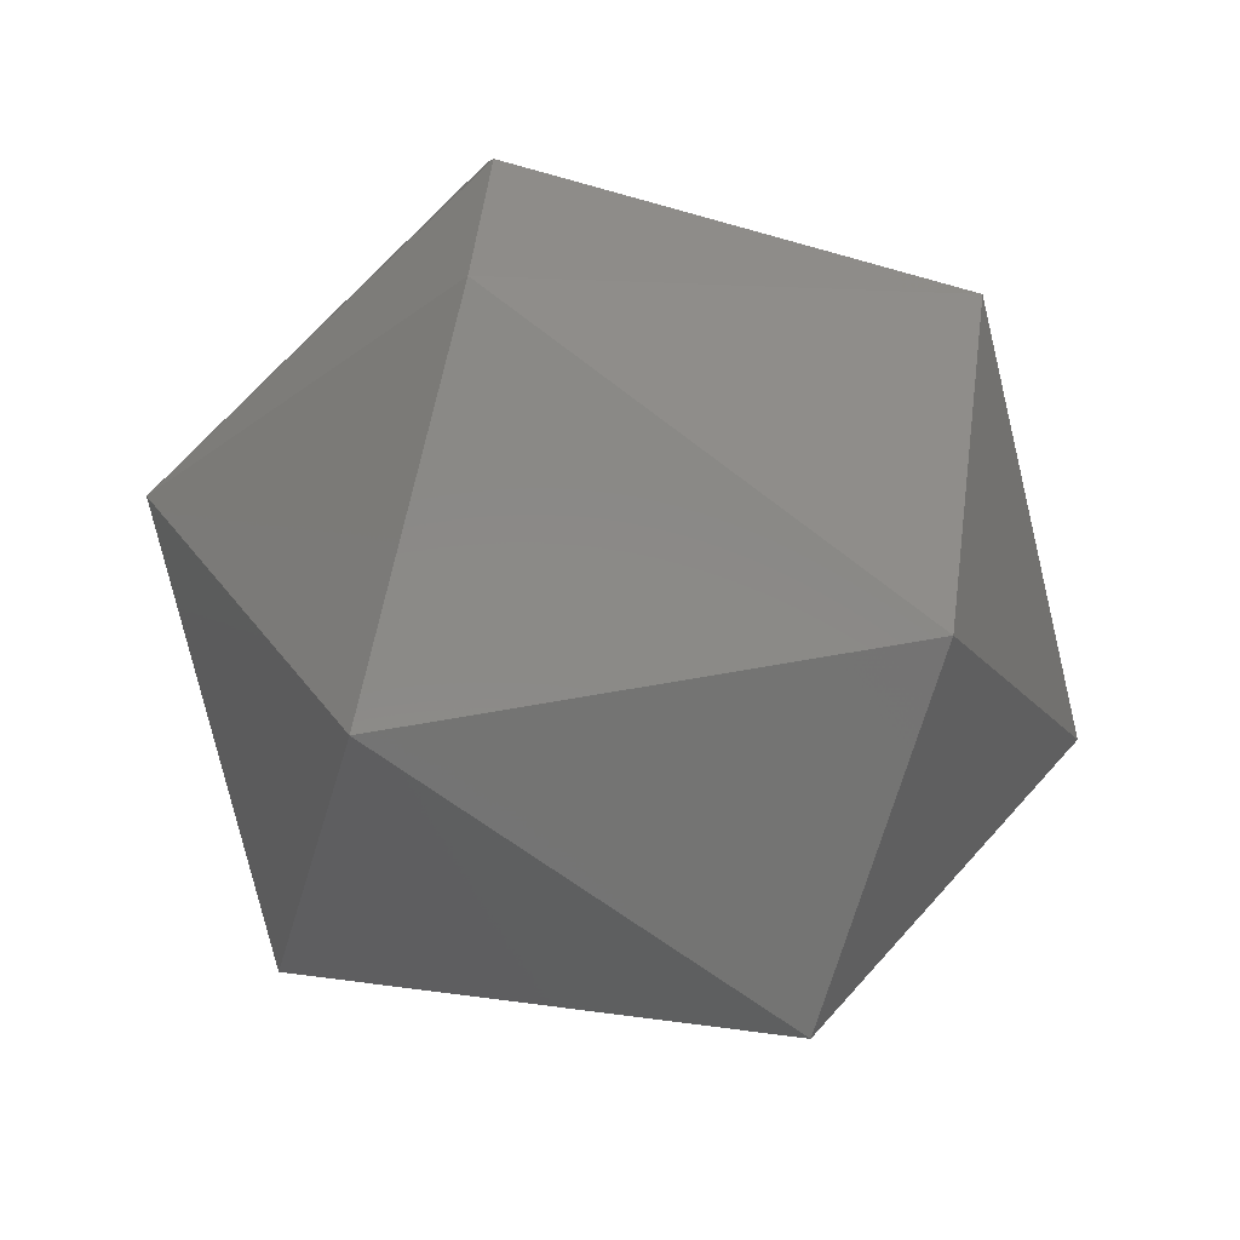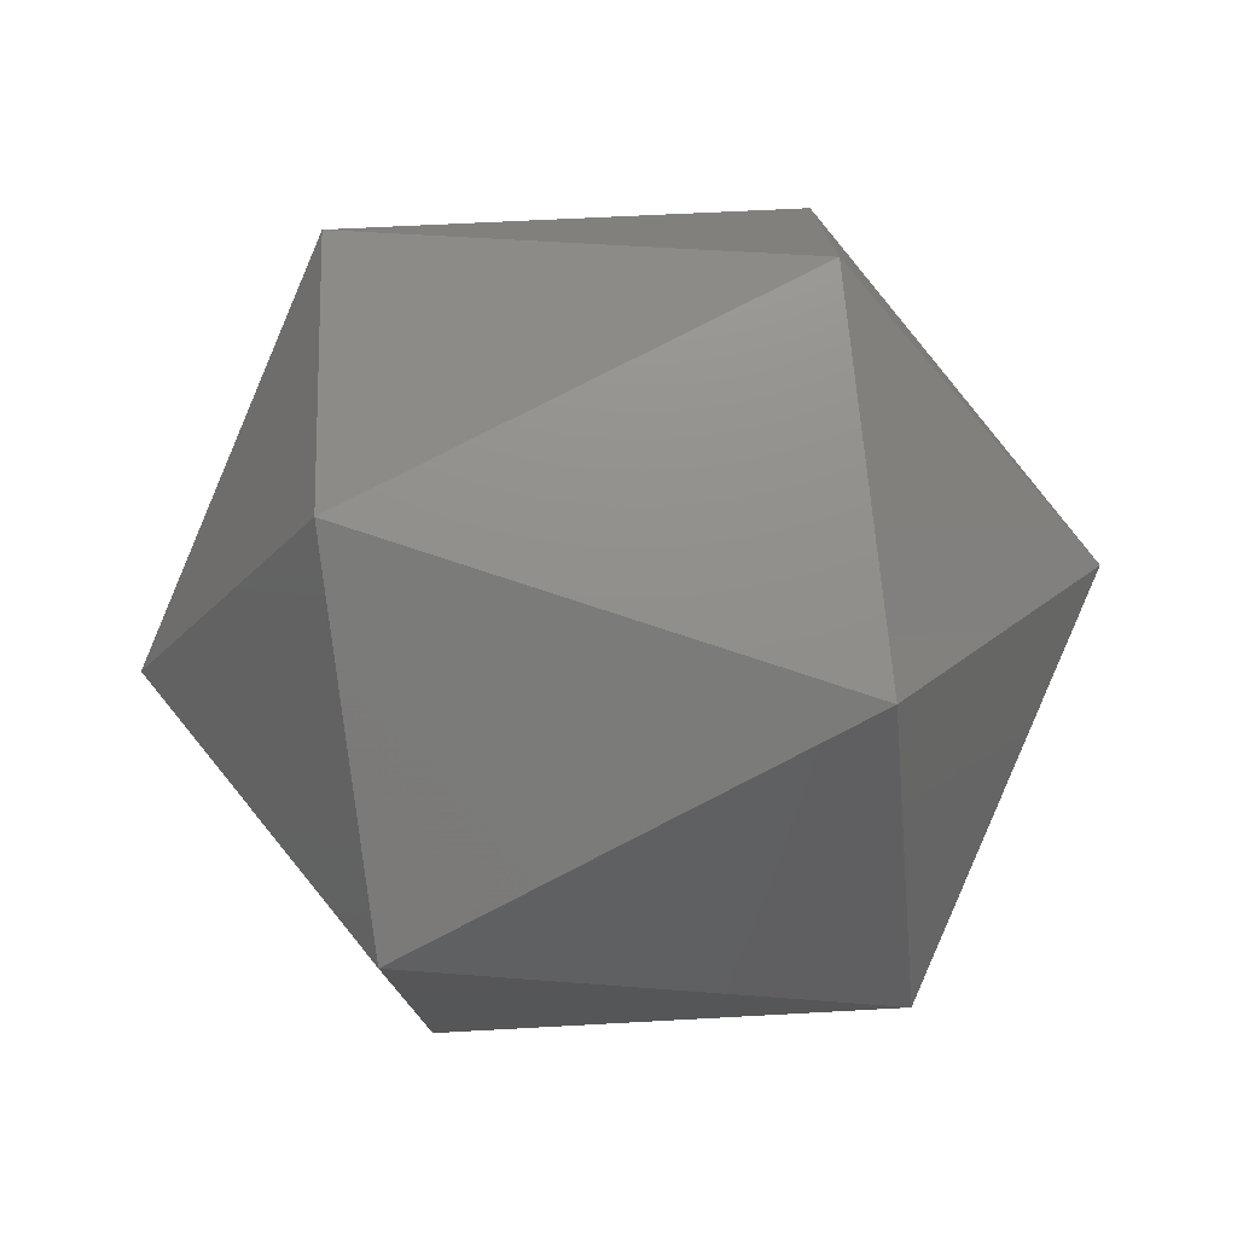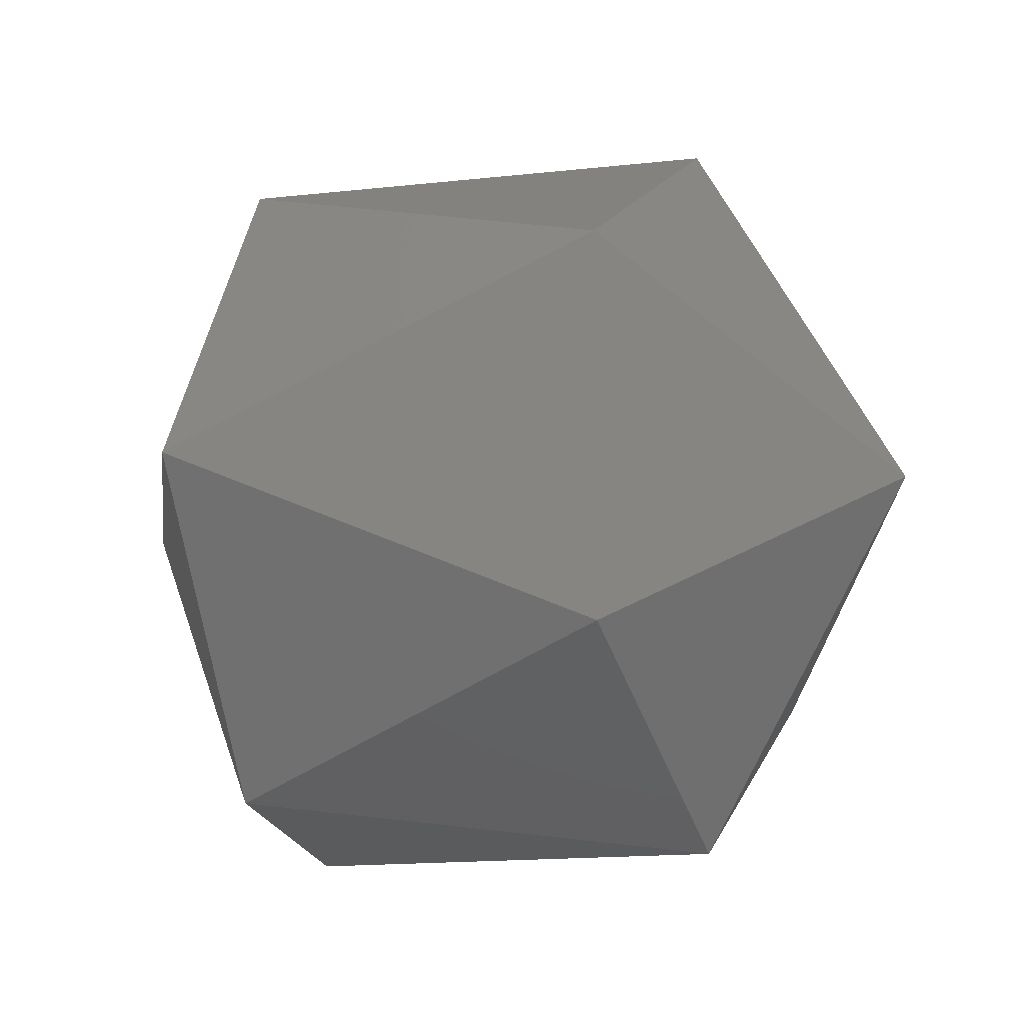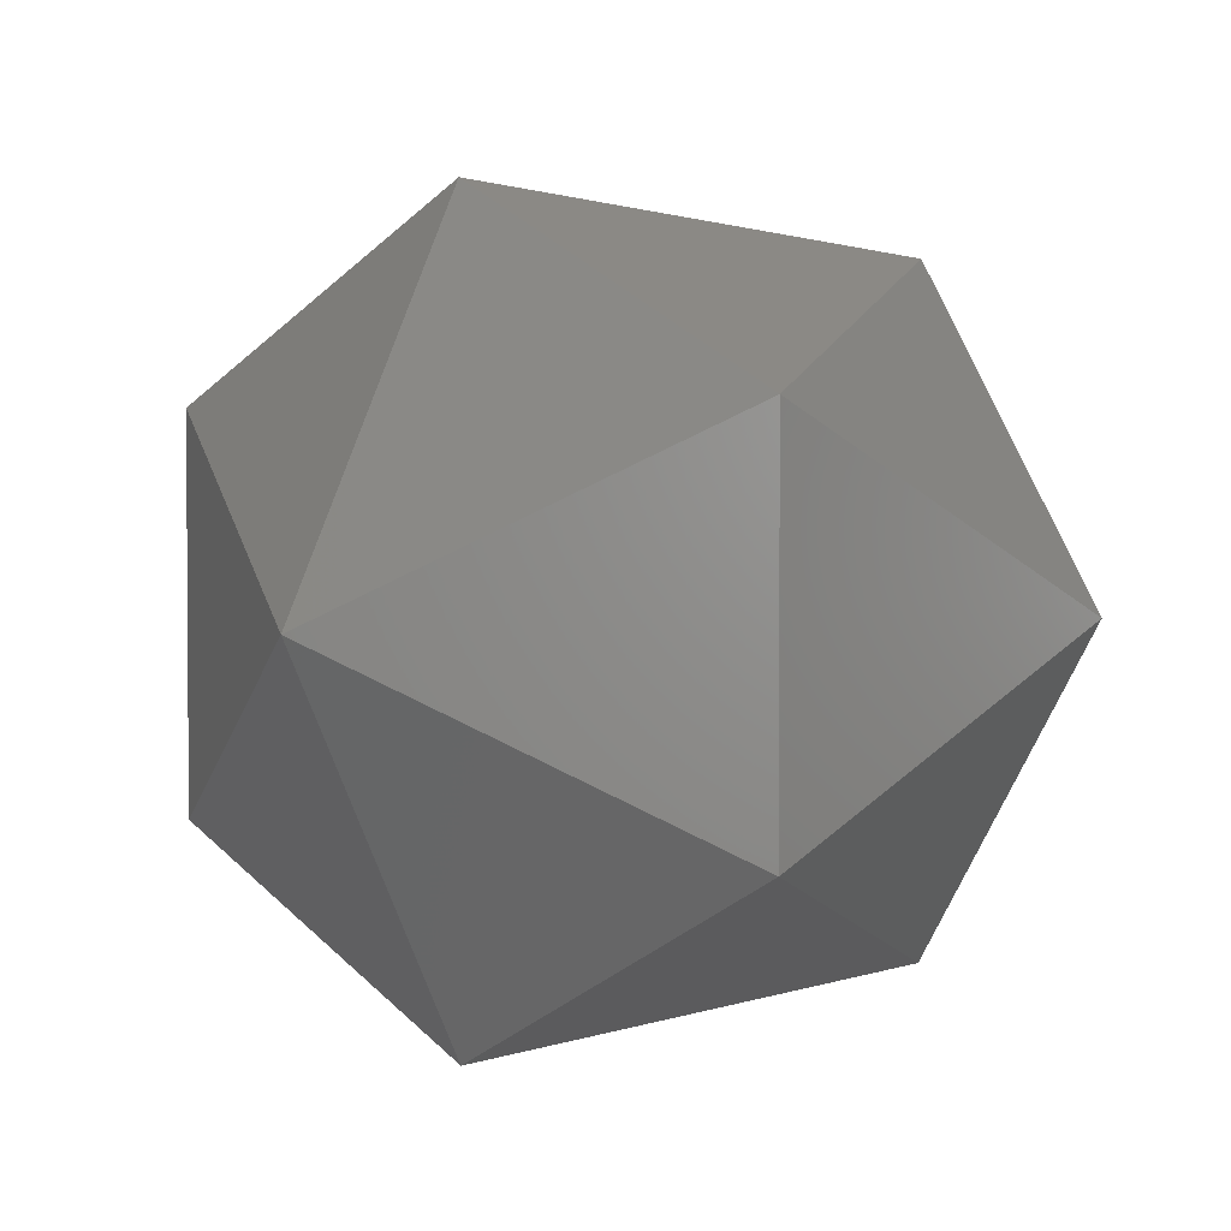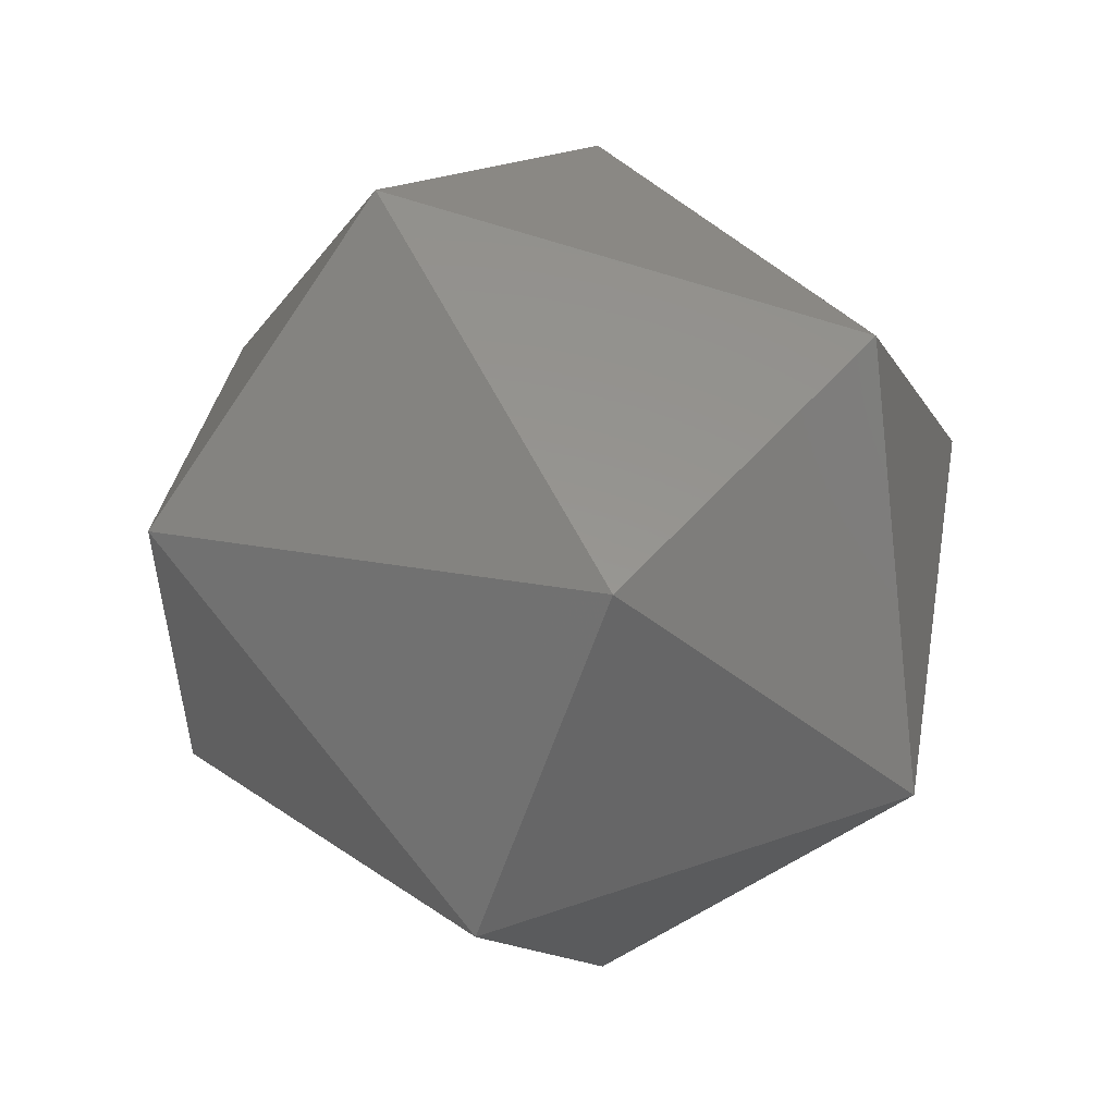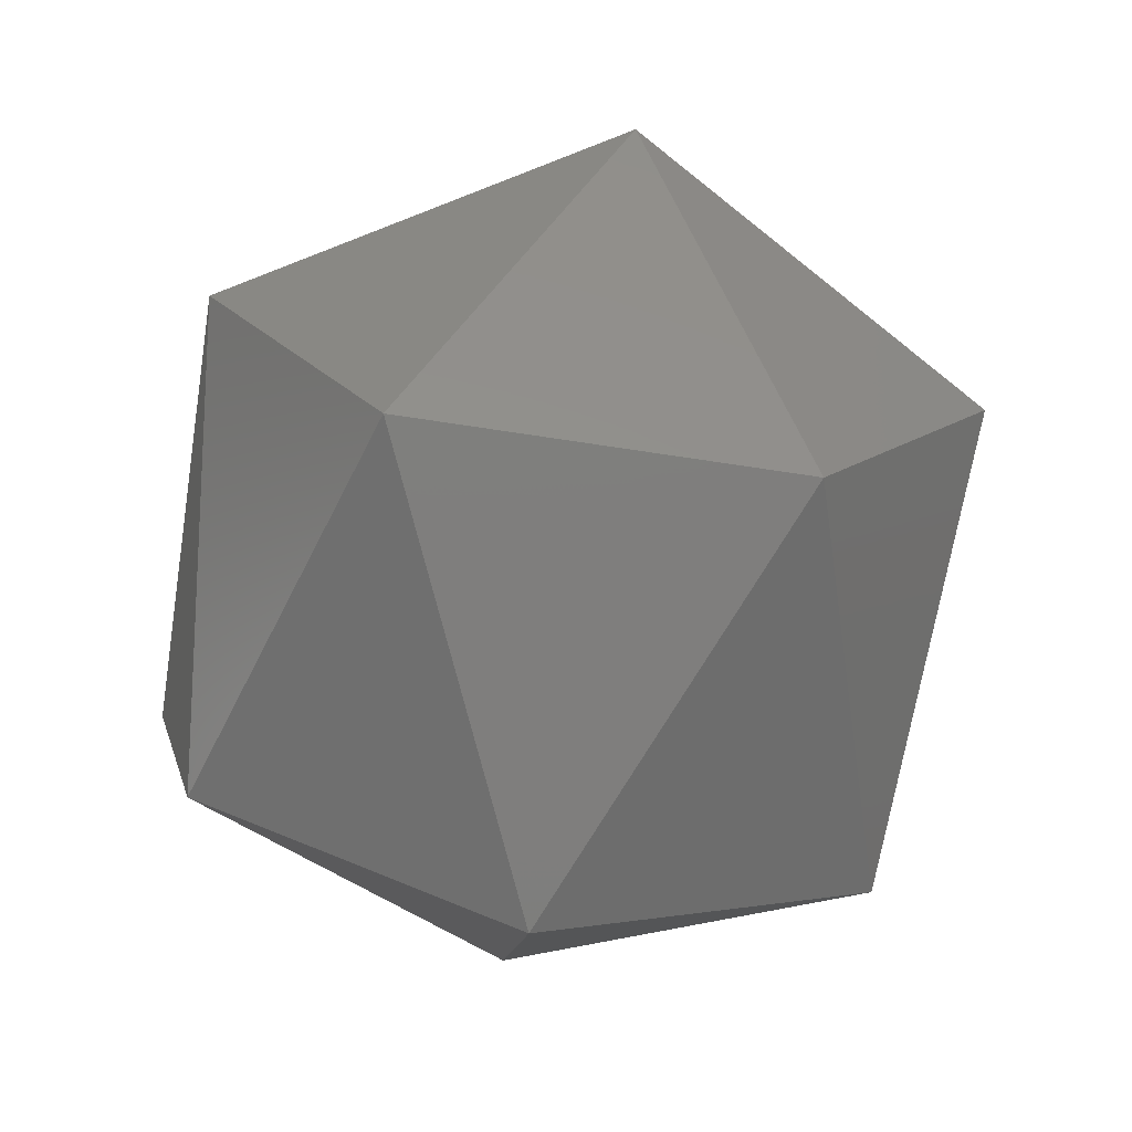
<metadata>
{"format":"stl","ext":"stl","renderer":"f3d","projection":"perspective","resolution":1024,"background":"white","views":[{"elev":-67.5,"azim":164.2,"up":"+Y"},{"elev":-76.1,"azim":6.5,"up":"+Y"},{"elev":-12.7,"azim":-157.8,"up":"+Z"},{"elev":2.5,"azim":-52.7,"up":"+Z"},{"elev":53.1,"azim":39.8,"up":"+Z"},{"elev":-71.7,"azim":-98.6,"up":"+Y"}]}
</metadata>
<code>
# stl→obj: 15 verts, 28 faces
v -0.2219 -0.2814 0.8757
v -0.2239 -0.2806 0.8755
v -0.2219 -0.2806 0.8755
v -0.2209 -0.2806 0.8772
v -0.2219 -0.2823 0.8772
v -0.2219 -0.2814 0.8787
v -0.2219 -0.2797 0.8787
v -0.2239 -0.282 0.8763
v -0.2249 -0.2806 0.8772
v -0.2219 -0.2788 0.8772
v -0.2239 -0.282 0.8781
v -0.2219 -0.2797 0.8757
v -0.2239 -0.2806 0.8789
v -0.2239 -0.2791 0.8781
v -0.2239 -0.2791 0.8763
f 1 2 3
f 1 3 4
f 5 1 4
f 6 5 4
f 7 4 4
f 7 6 4
f 8 9 2
f 8 1 5
f 8 2 1
f 10 7 4
f 11 5 6
f 11 8 5
f 11 9 8
f 12 3 2
f 12 4 3
f 12 10 4
f 13 9 9
f 13 11 6
f 13 6 7
f 13 9 11
f 14 7 10
f 14 9 13
f 14 13 7
f 15 2 9
f 15 9 14
f 15 12 2
f 15 10 12
f 15 14 10

</code>
